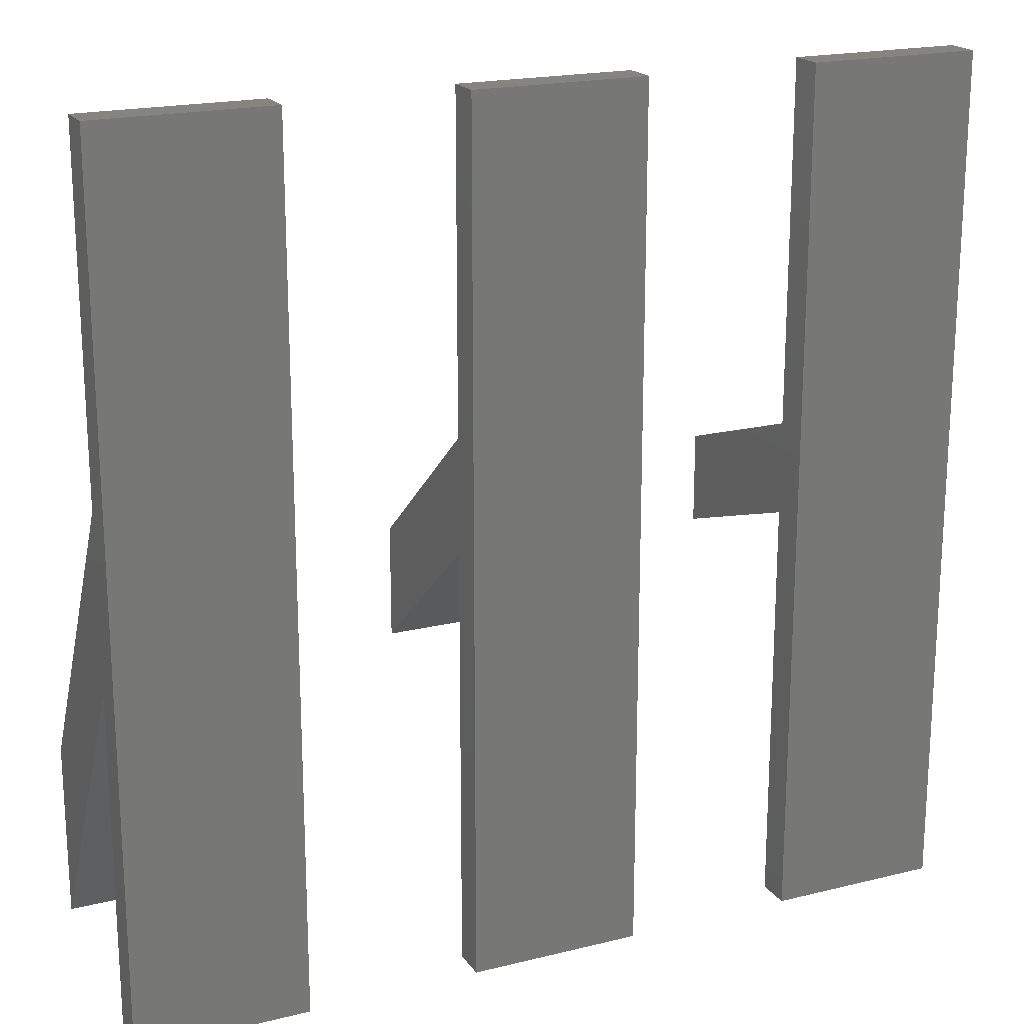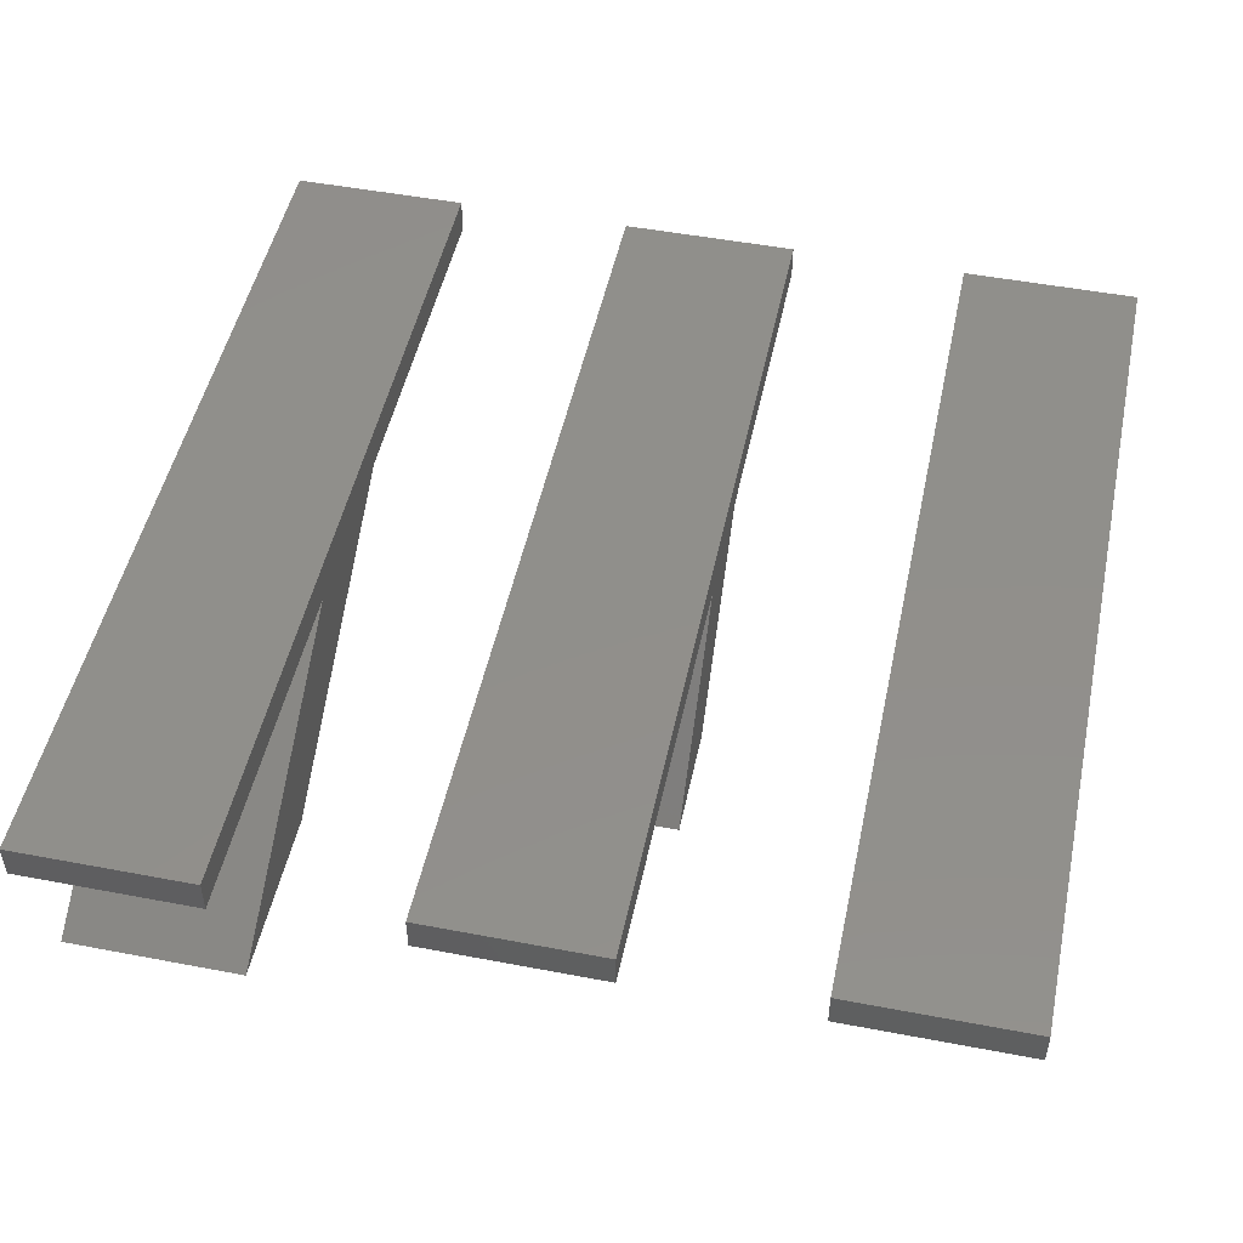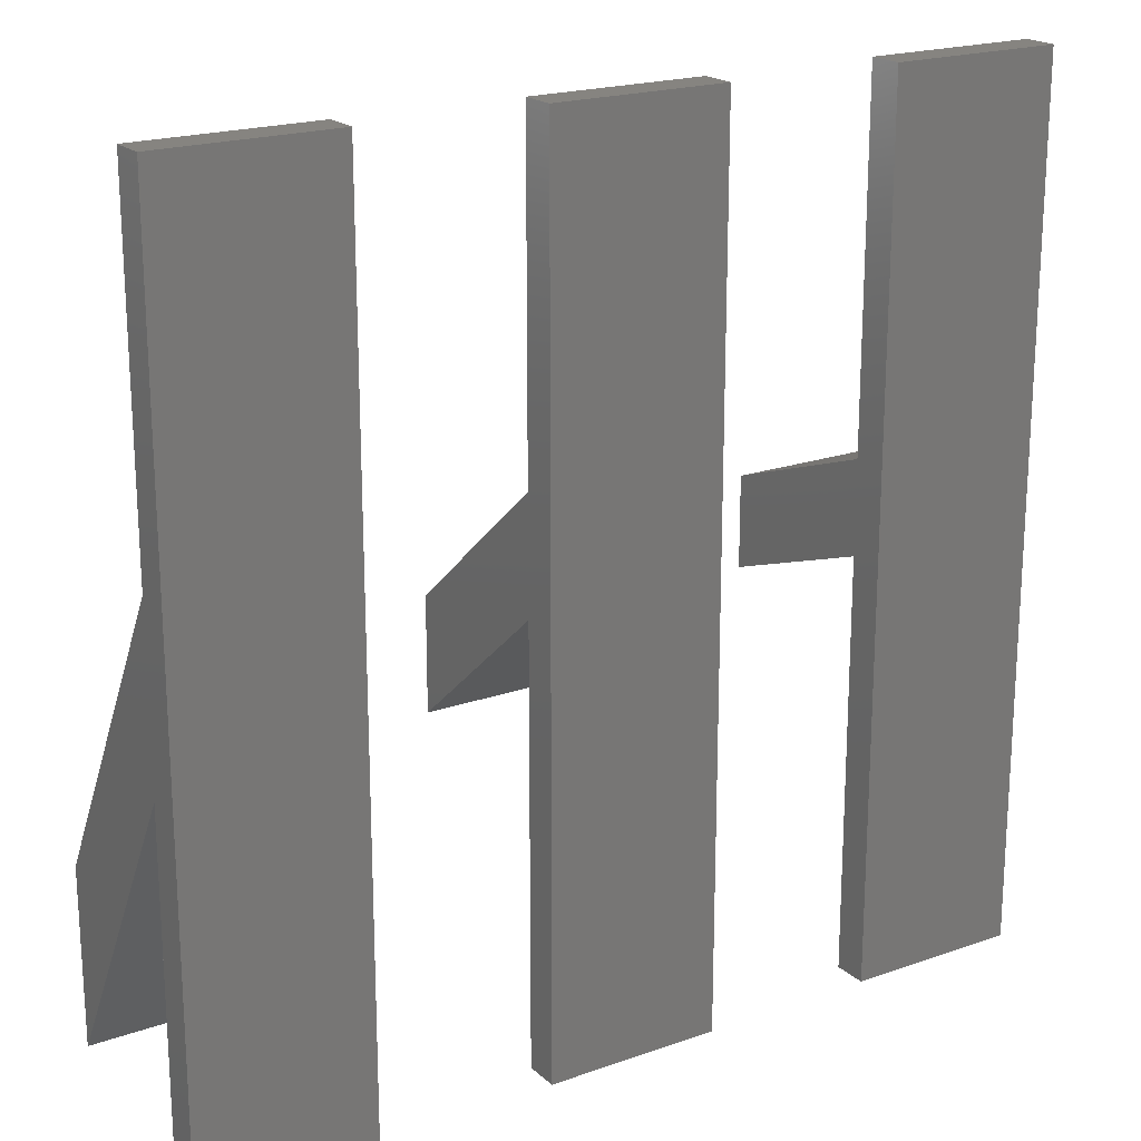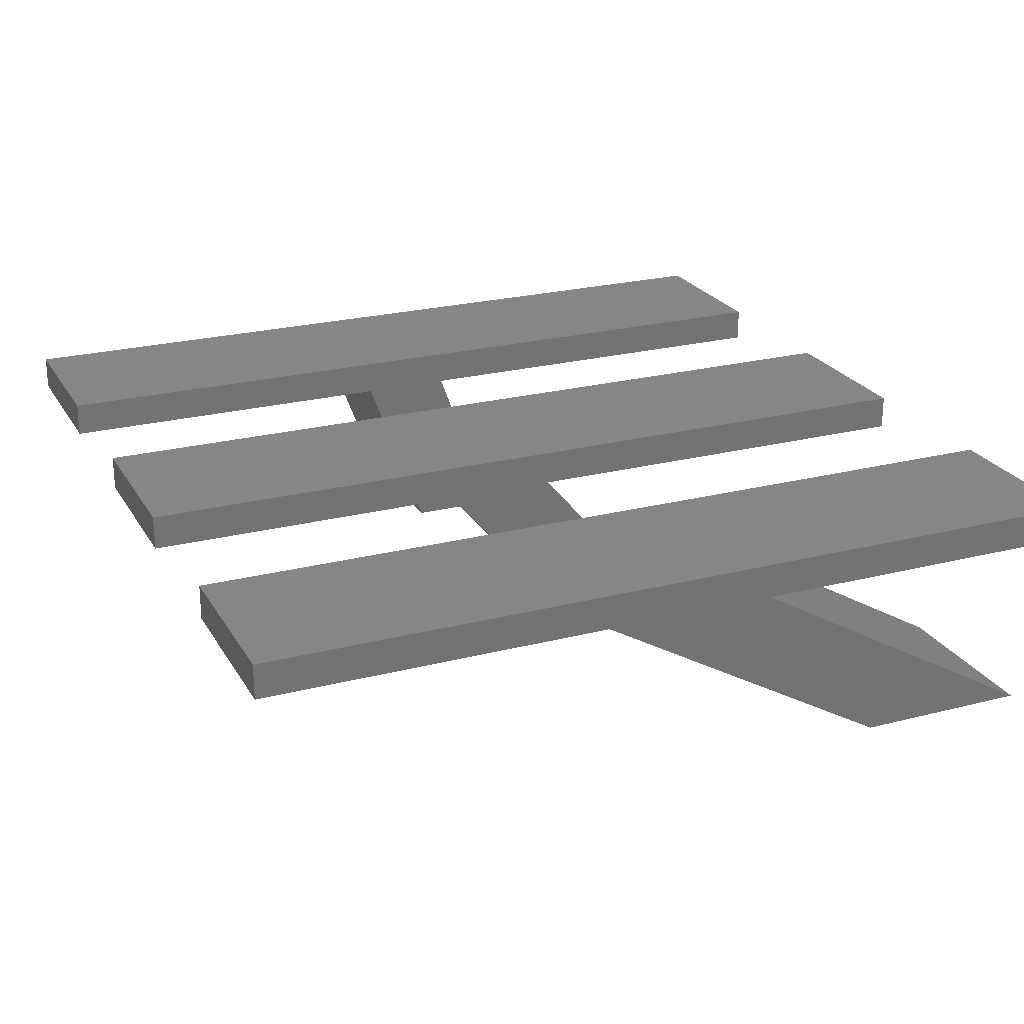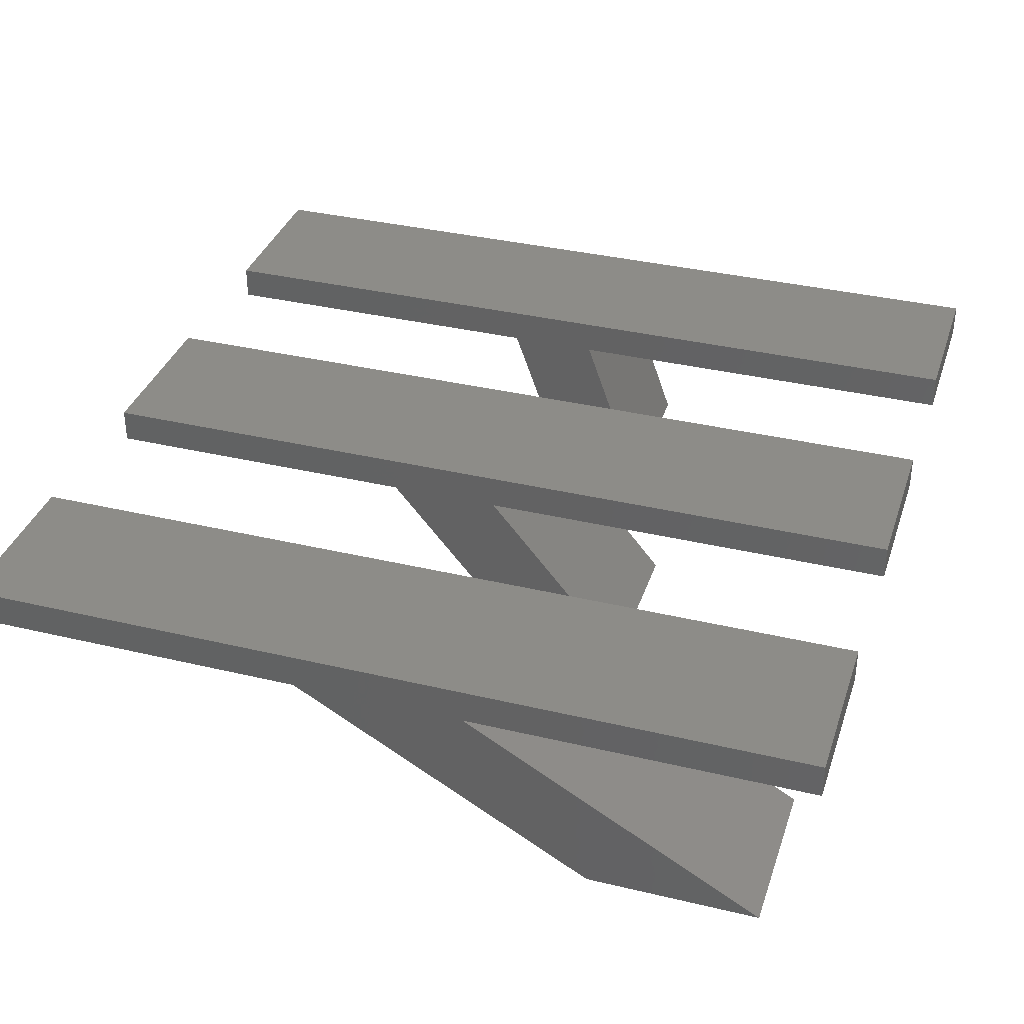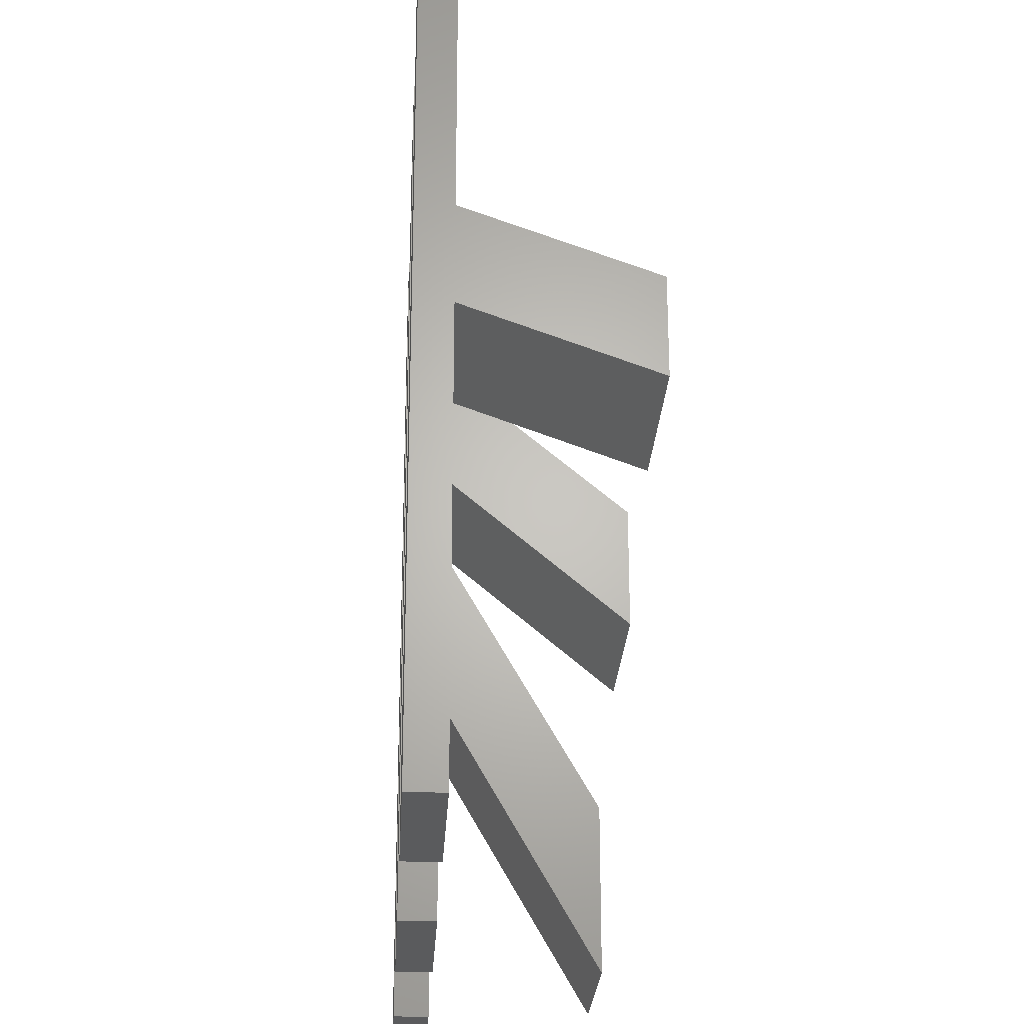
<metadata>
{"format":"stl","ext":"stl","renderer":"f3d","projection":"perspective","resolution":1024,"background":"white","views":[{"elev":19.5,"azim":-24.8,"up":"+Y"},{"elev":49.7,"azim":11.9,"up":"+Z"},{"elev":20.0,"azim":-32.9,"up":"+Y"},{"elev":23.7,"azim":-113.3,"up":"+Z"},{"elev":35.5,"azim":-72.5,"up":"+Z"},{"elev":-25.1,"azim":87.0,"up":"+Y"}]}
</metadata>
<code>
# stl→obj: 48 verts, 84 faces
v 15 -25 10
v 25 -25 10
v 25 -25 12
v 15 -25 12
v 25 -0.9574 10
v 25 4.364 10
v 25 -4.597 0
v 25 0.7238 0
v 25 25 10
v 25 25 12
v 15 -0.9574 10
v 15 25 12
v 15 4.364 10
v 15 25 10
v 15 0.7238 0
v 15 -4.597 0
v -5 -25 10
v 5 -25 10
v 5 -25 12
v -5 -25 12
v 5 -0.3494 10
v 5 6.178 10
v 5 -8.74 0
v 5 -2.213 0
v 5 25 10
v 5 25 12
v -5 -0.3494 10
v -5 25 12
v -5 6.178 10
v -5 25 10
v -5 -2.213 0
v -5 -8.74 0
v -25 -25 10
v -15 -25 10
v -15 -25 12
v -25 -25 12
v -15 -5 10
v -15 5 10
v -15 -22.32 0
v -15 -12.32 0
v -15 25 10
v -15 25 12
v -25 -5 10
v -25 25 12
v -25 5 10
v -25 25 10
v -25 -12.32 0
v -25 -22.32 0
f 1 2 3
f 4 1 3
f 3 2 5
f 6 3 5
f 7 8 5
f 8 6 5
f 6 9 3
f 9 10 3
f 11 5 1
f 1 5 2
f 1 4 11
f 11 4 12
f 13 12 14
f 11 12 13
f 13 15 11
f 11 15 16
f 4 3 10
f 12 4 10
f 9 14 10
f 10 14 12
f 14 9 13
f 13 9 6
f 8 15 6
f 6 15 13
f 7 16 8
f 8 16 15
f 16 7 5
f 11 16 5
f 17 18 19
f 20 17 19
f 19 18 21
f 22 19 21
f 23 24 21
f 24 22 21
f 22 25 19
f 25 26 19
f 27 21 17
f 17 21 18
f 17 20 27
f 27 20 28
f 29 28 30
f 27 28 29
f 29 31 27
f 27 31 32
f 20 19 26
f 28 20 26
f 25 30 26
f 26 30 28
f 30 25 29
f 29 25 22
f 24 31 22
f 22 31 29
f 23 32 24
f 24 32 31
f 32 23 21
f 27 32 21
f 33 34 35
f 36 33 35
f 35 34 37
f 38 35 37
f 39 40 37
f 40 38 37
f 38 41 35
f 41 42 35
f 43 37 33
f 33 37 34
f 33 36 43
f 43 36 44
f 45 44 46
f 43 44 45
f 45 47 43
f 43 47 48
f 36 35 42
f 44 36 42
f 41 46 42
f 42 46 44
f 46 41 45
f 45 41 38
f 40 47 38
f 38 47 45
f 39 48 40
f 40 48 47
f 48 39 37
f 43 48 37

</code>
